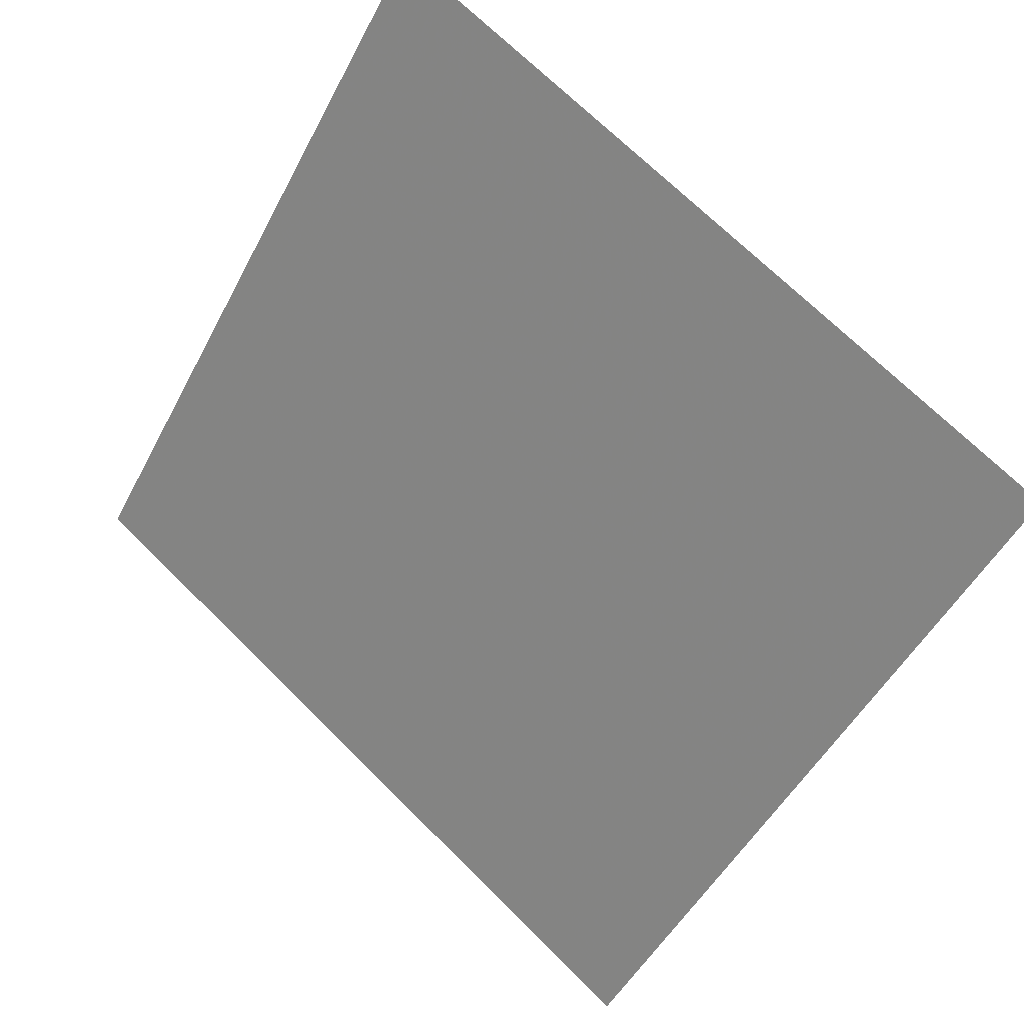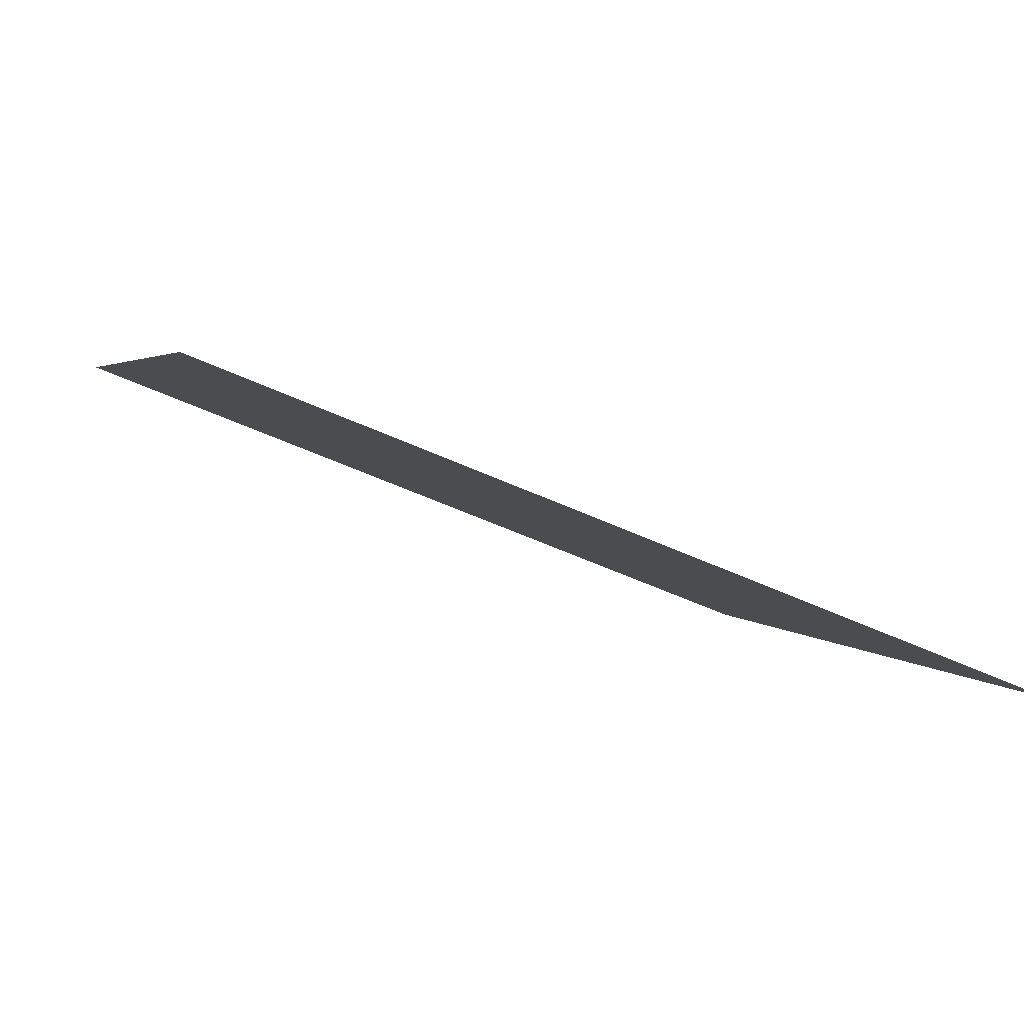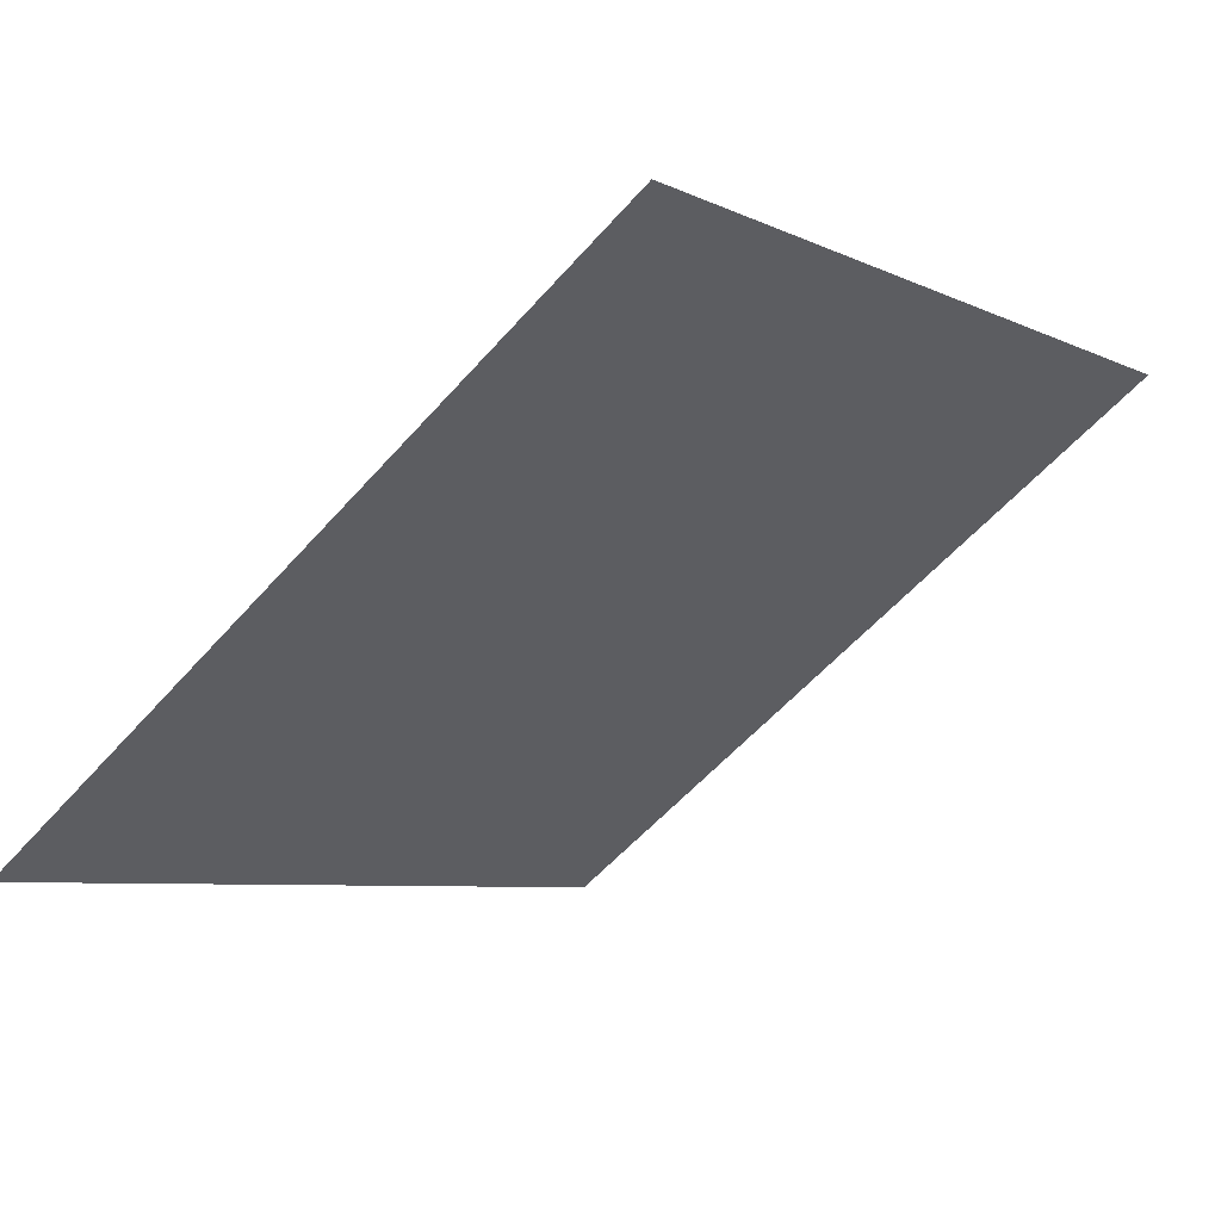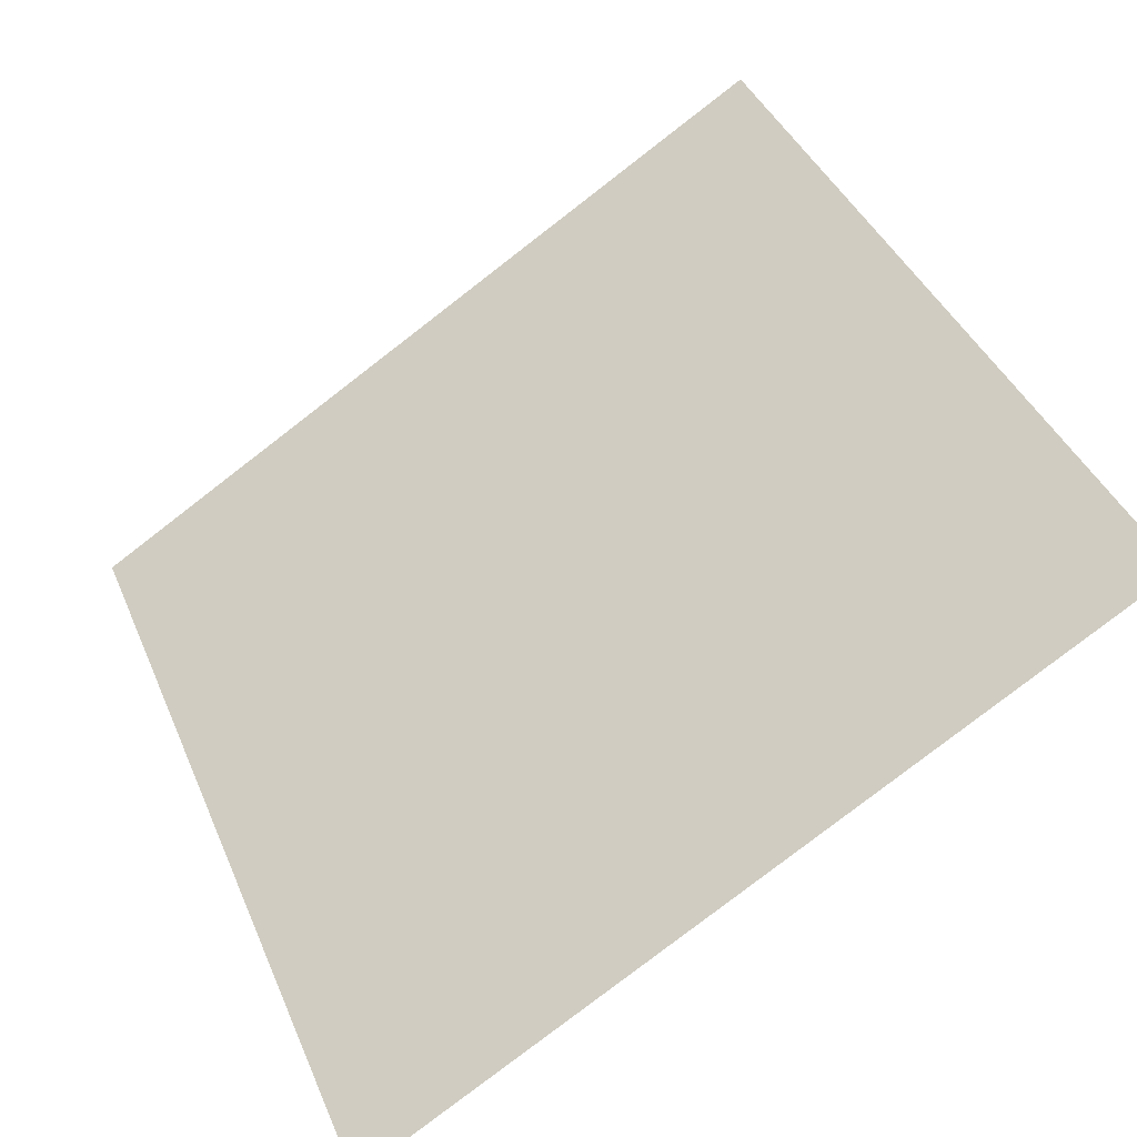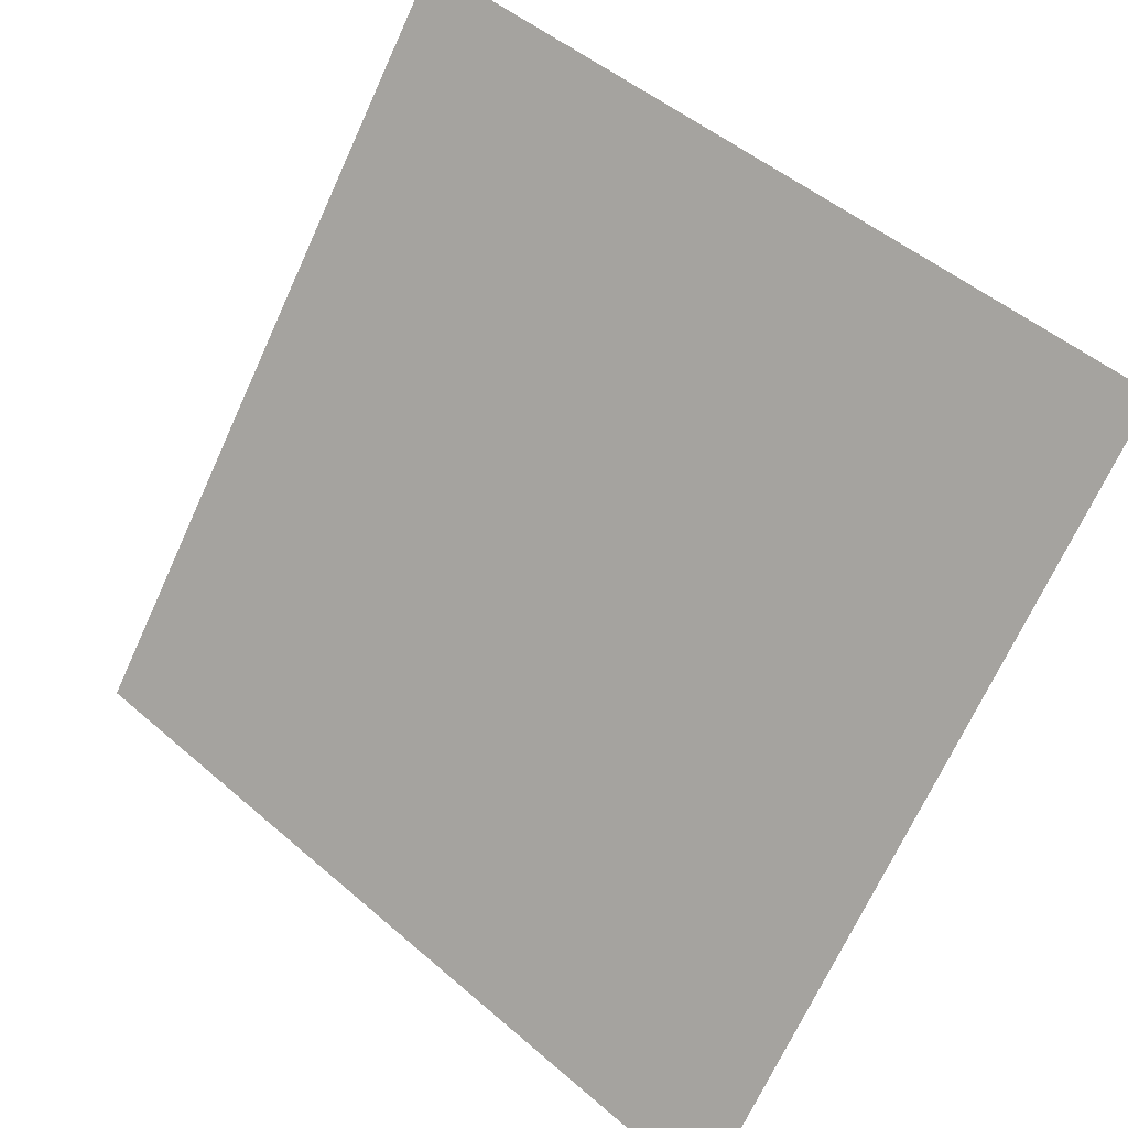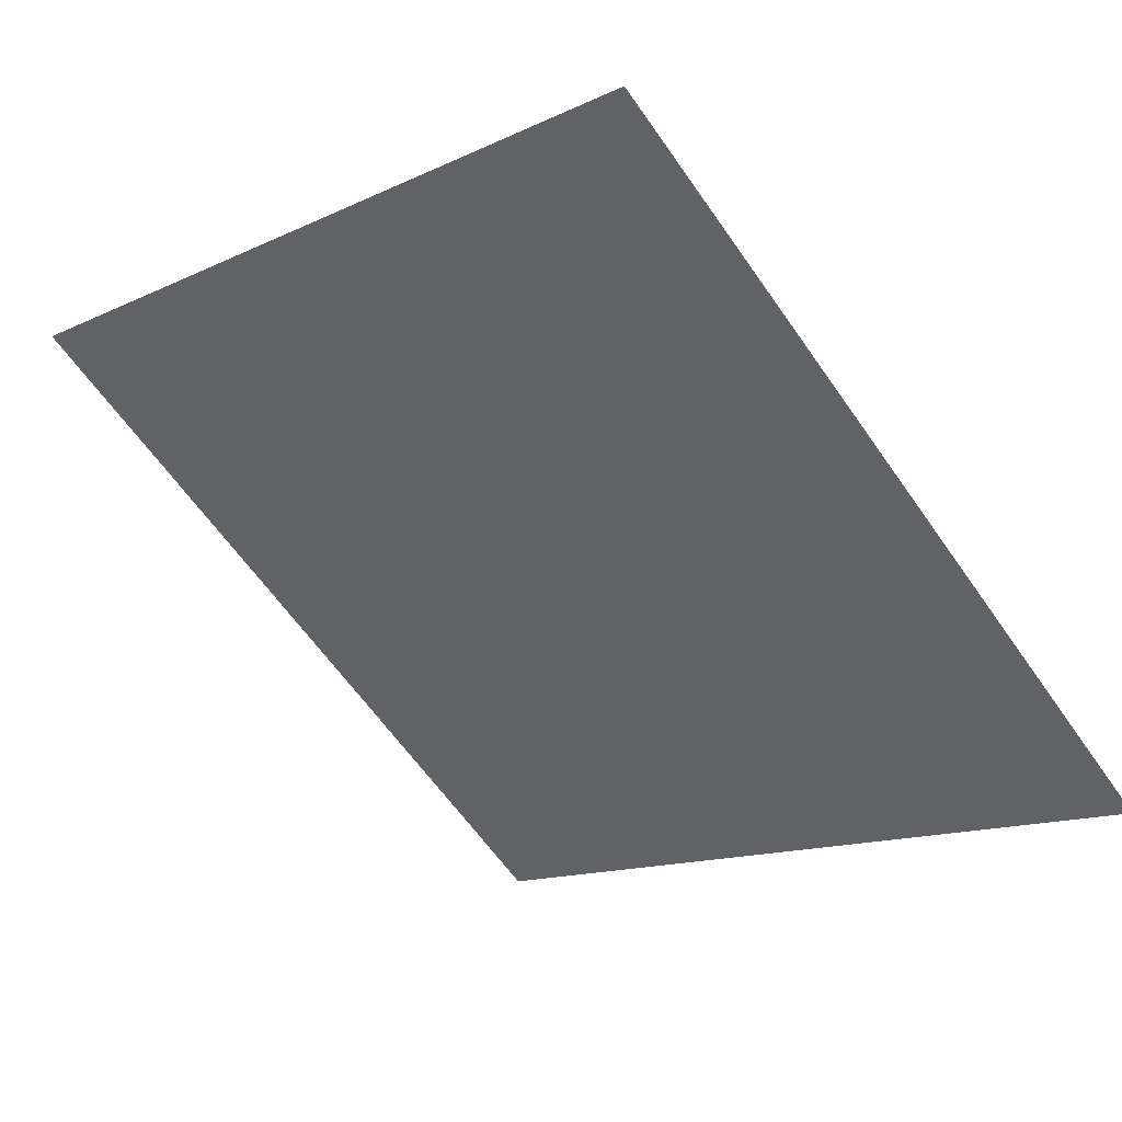
<metadata>
{"format":"obj","ext":"obj","renderer":"f3d","projection":"perspective","resolution":1024,"background":"white","views":[{"elev":-51.5,"azim":63.7,"up":"+Y"},{"elev":-53.2,"azim":-27.3,"up":"+Z"},{"elev":-4.8,"azim":-53.6,"up":"+Y"},{"elev":-80.0,"azim":-143.8,"up":"+Z"},{"elev":48.6,"azim":42.3,"up":"+Z"},{"elev":-15.5,"azim":46.8,"up":"+Y"}]}
</metadata>
<code>
v 0.1397 0.6253 0.2956
v 0.1331 0.6255 0.2956
v 0.1333 0.6294 0.3009
v 0.1398 0.6293 0.3008
f 4 3 2 1

</code>
